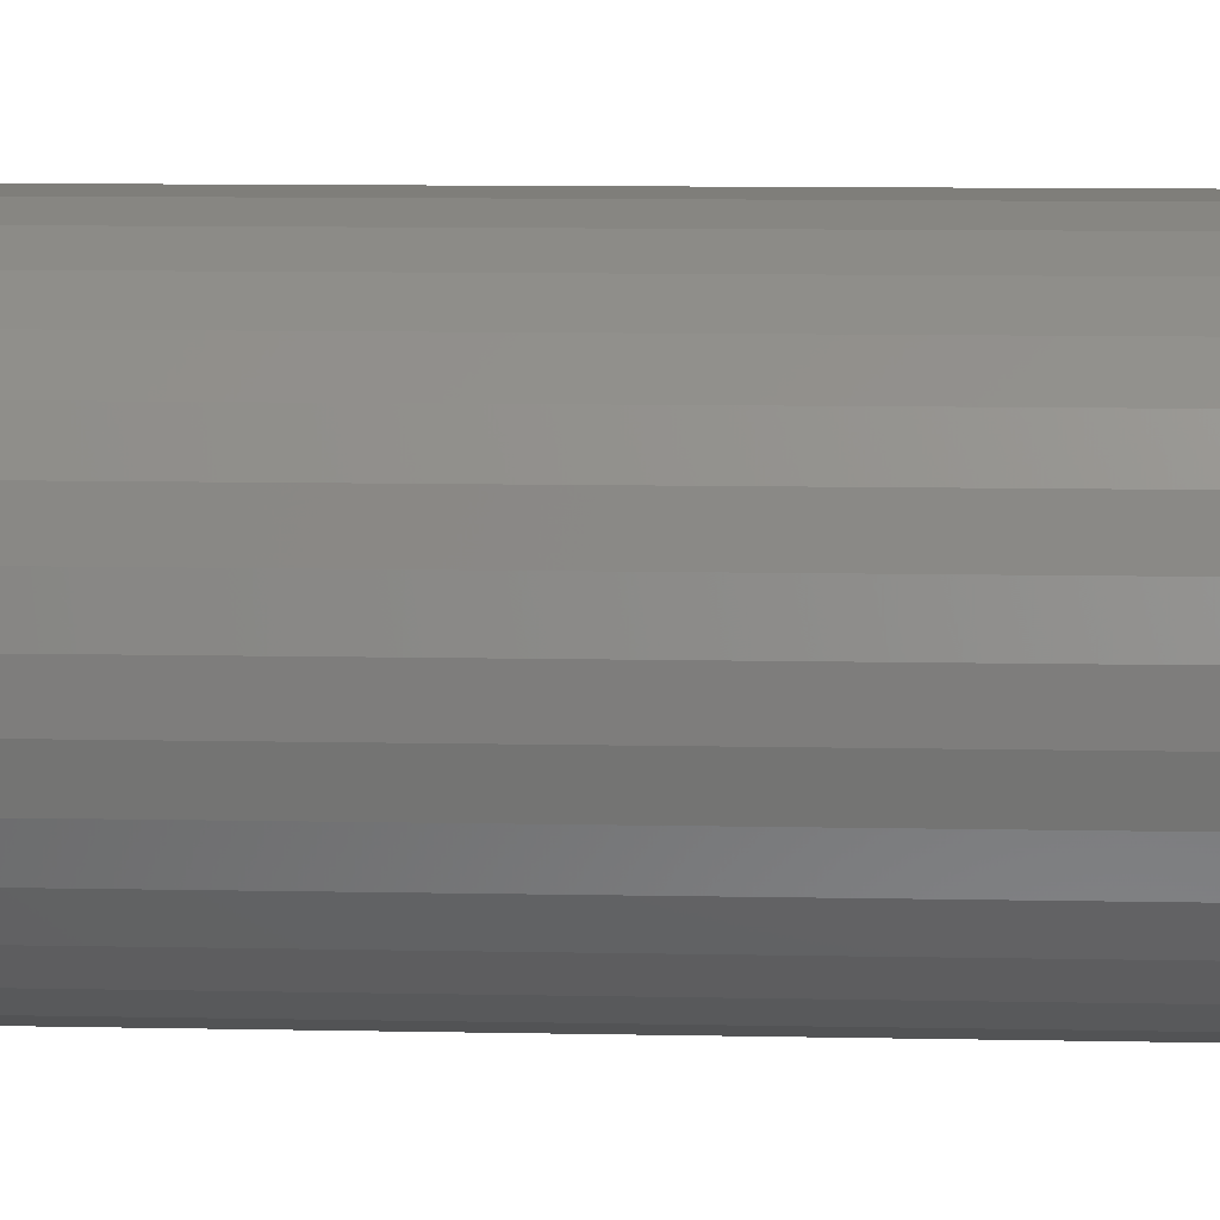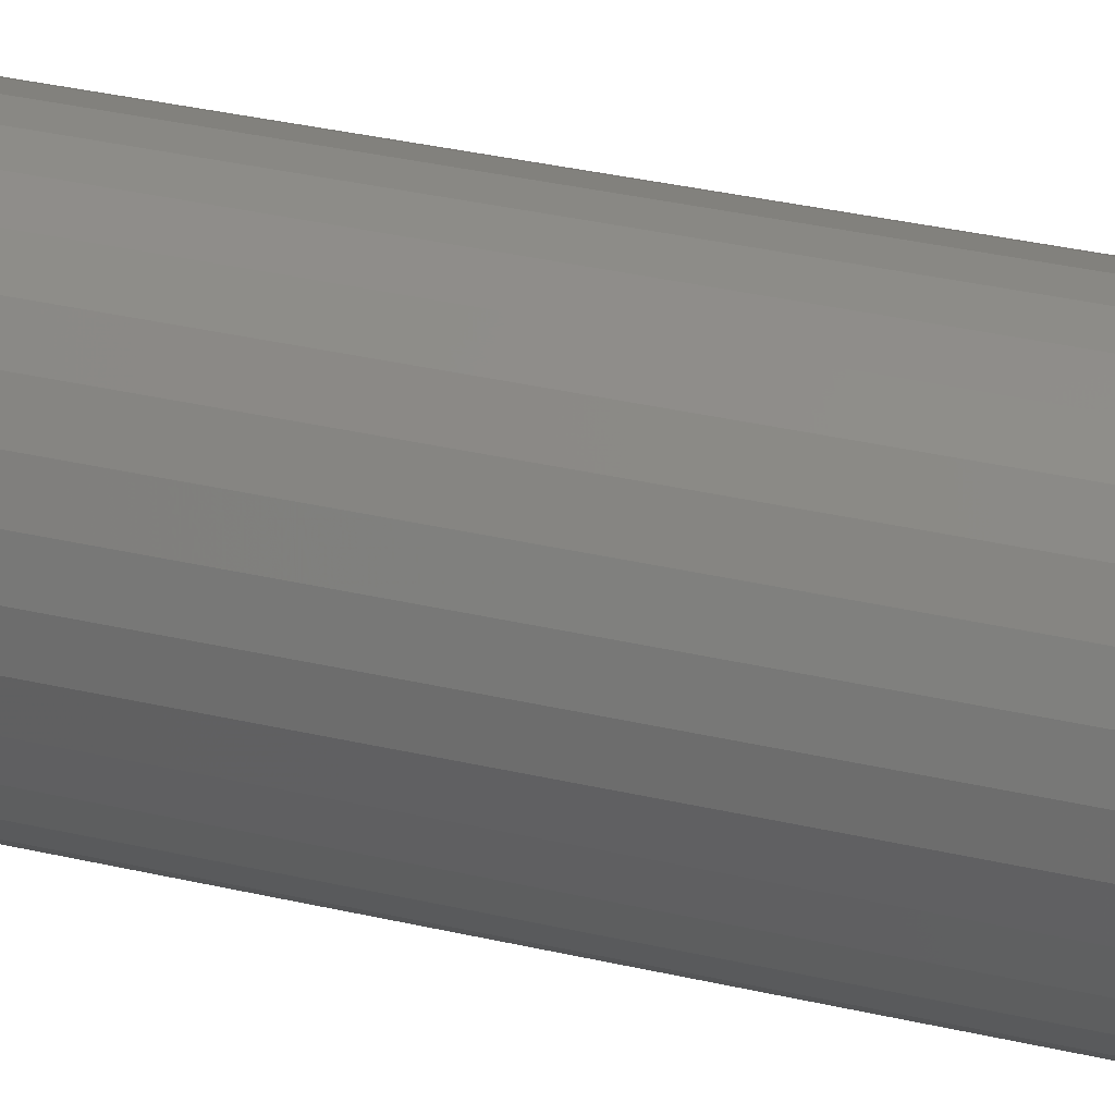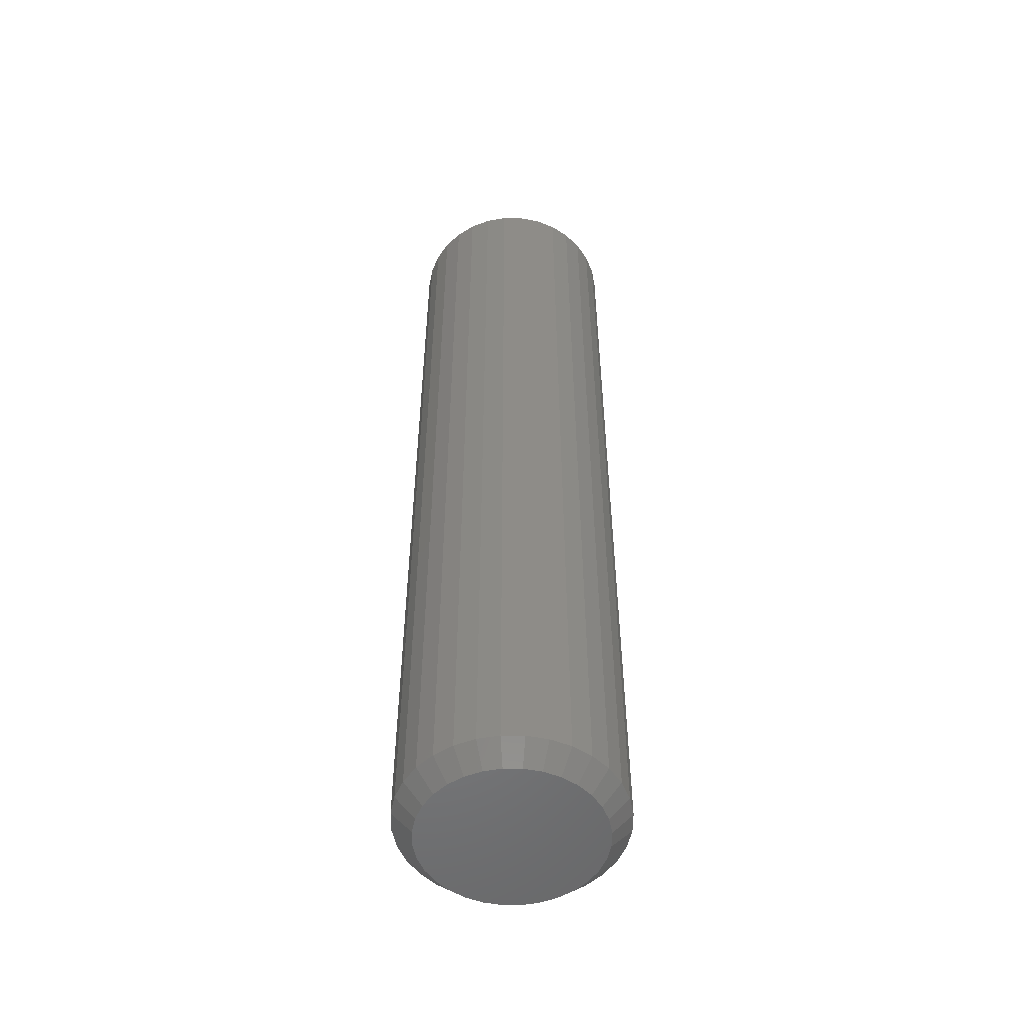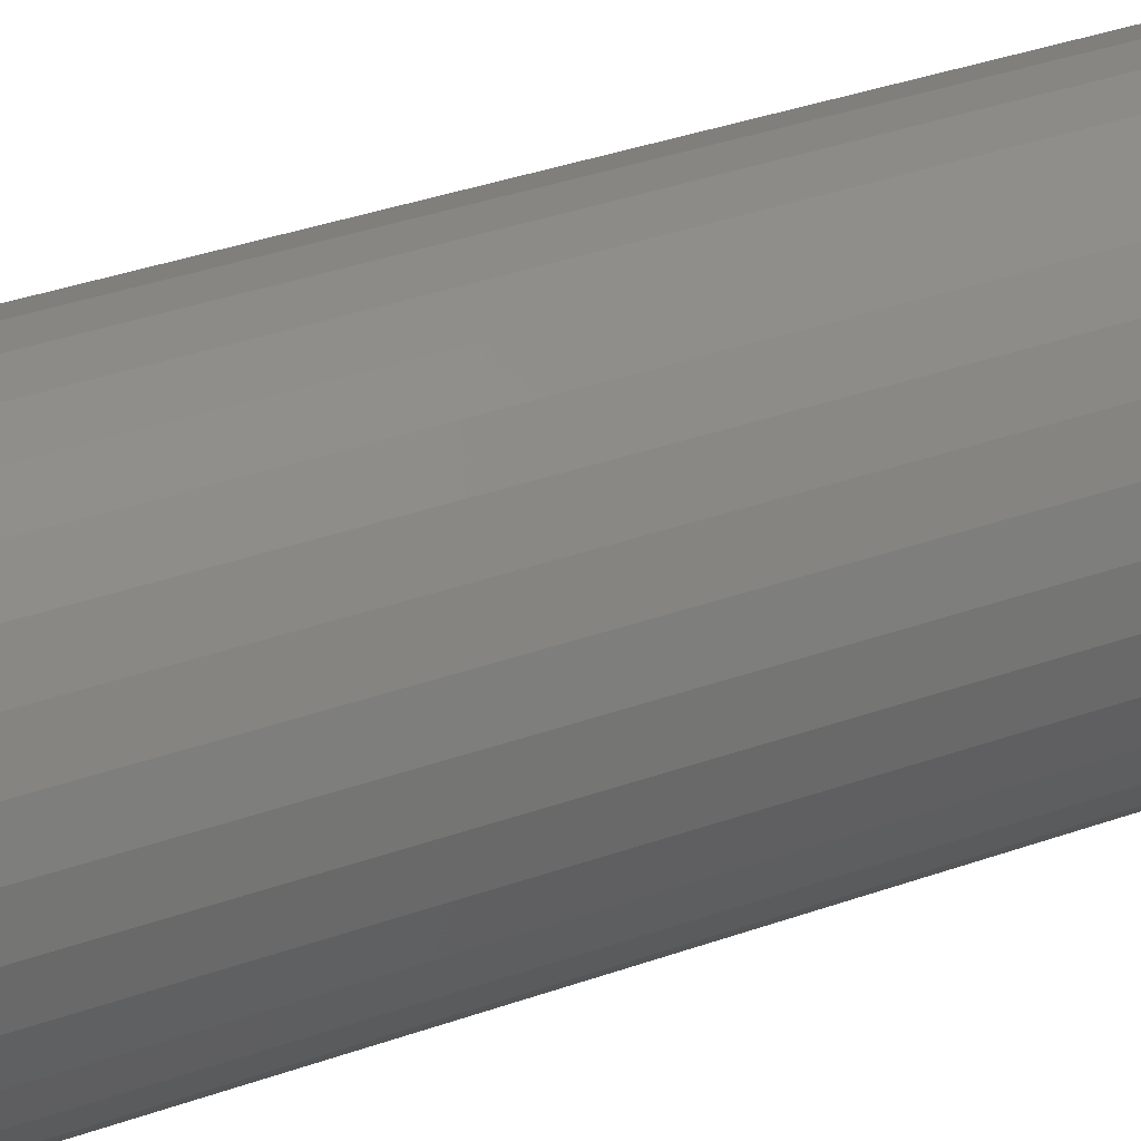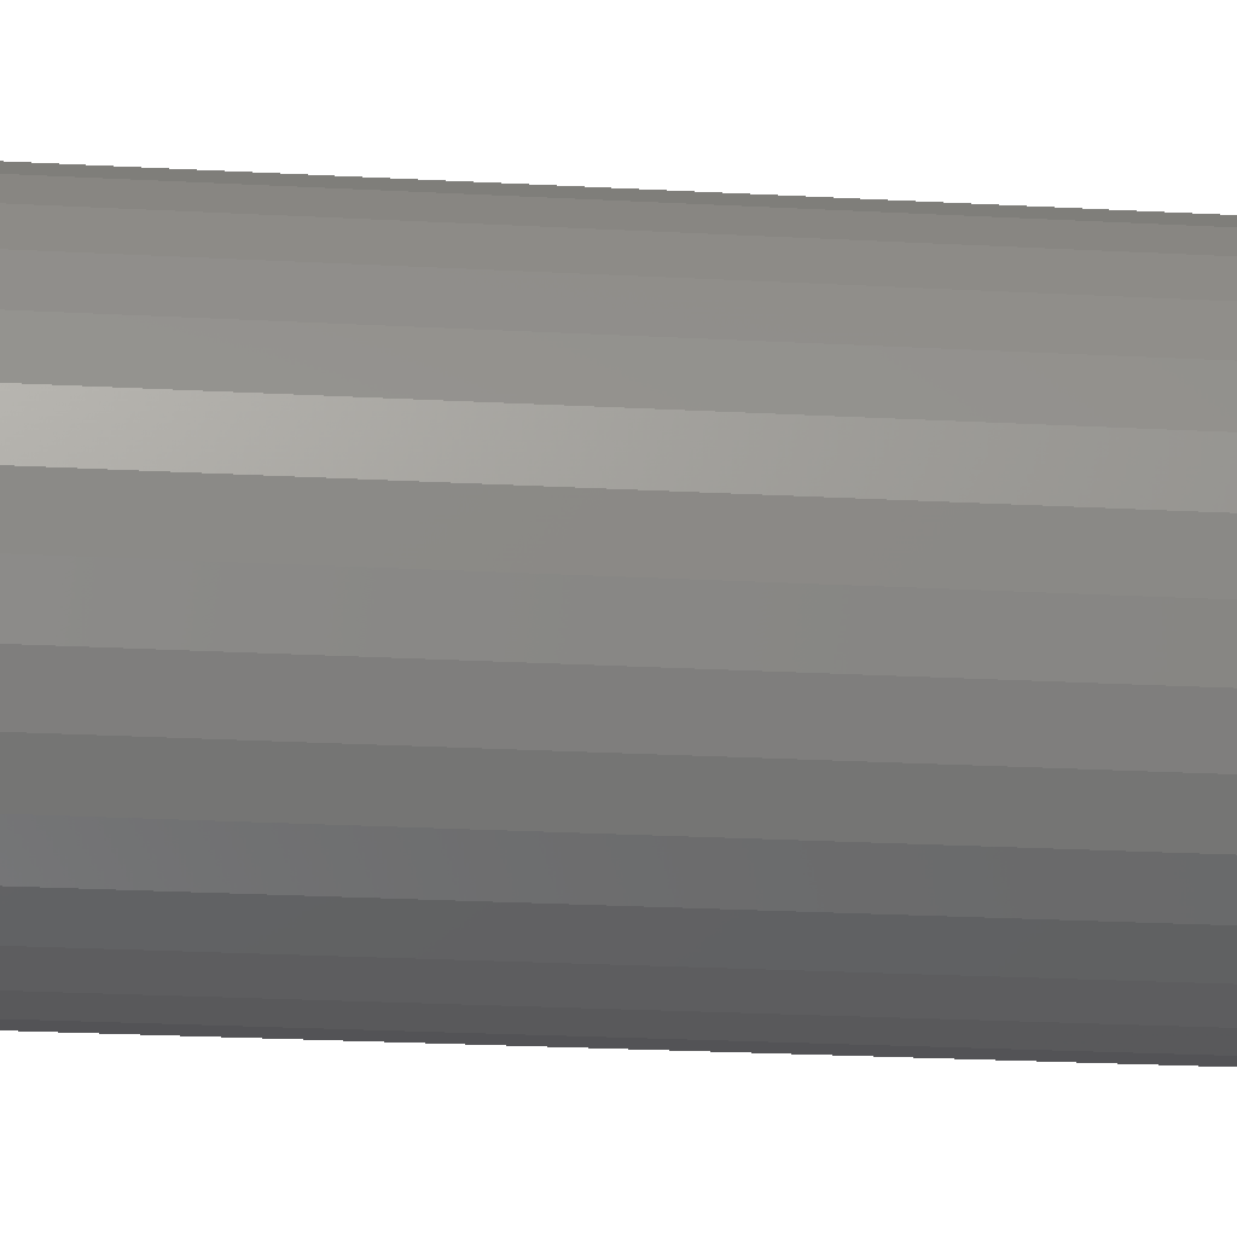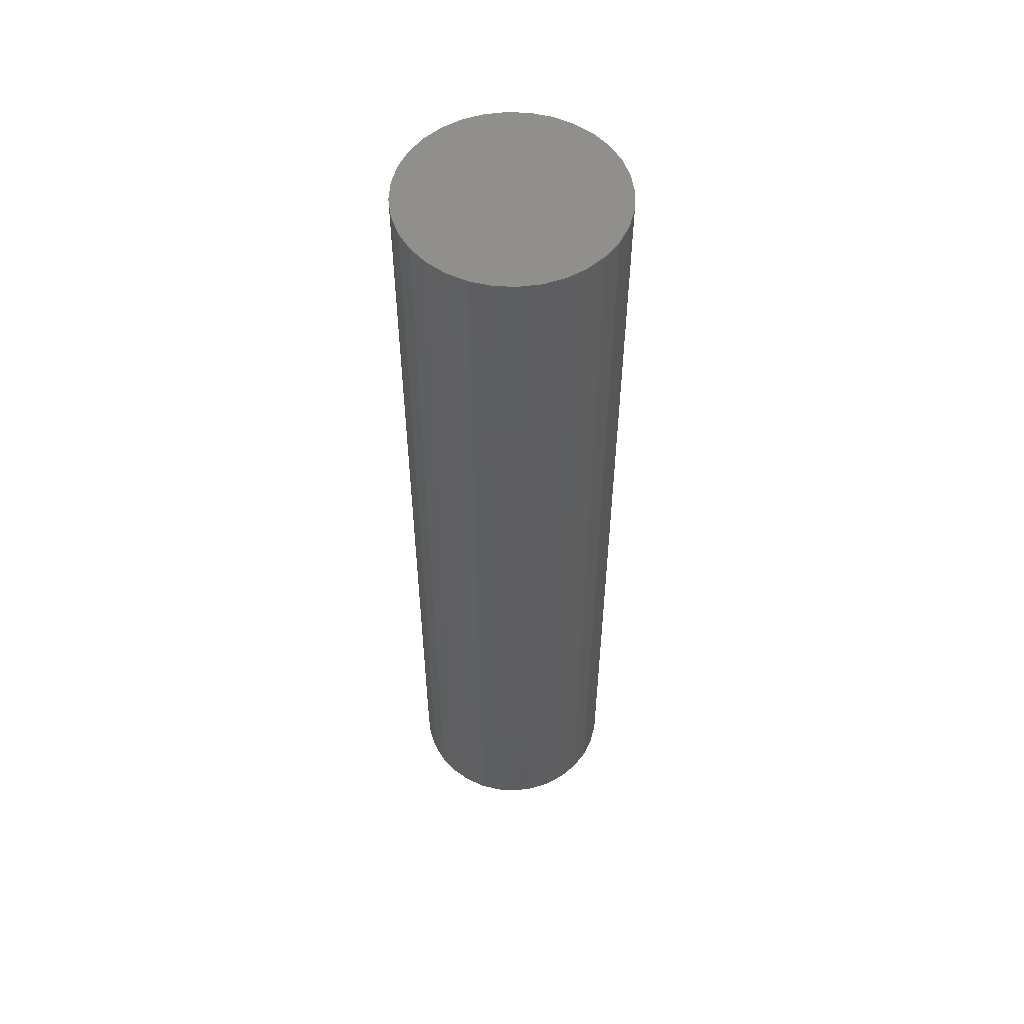
<metadata>
{"format":"stl","ext":"stl","renderer":"f3d","projection":"perspective","resolution":1024,"background":"white","views":[{"elev":6.3,"azim":94.8,"up":"+Z"},{"elev":31.0,"azim":-71.0,"up":"+Z"},{"elev":-52.6,"azim":95.2,"up":"+Y"},{"elev":28.2,"azim":59.8,"up":"+Z"},{"elev":-16.4,"azim":-97.4,"up":"+Z"},{"elev":54.3,"azim":-159.9,"up":"+Y"}]}
</metadata>
<code>
# stl→obj: 96 verts, 188 faces
v -0.008292 -0.75 0.06856
v 0.01898 -0.75 0.06856
v 0.005345 -0.75 0.0699
v -0.0214 -0.75 0.06458
v 0.0321 -0.75 0.06458
v -0.03349 -0.75 0.05812
v 0.04418 -0.75 0.05812
v -0.04408 -0.75 0.04943
v 0.05477 -0.75 0.04943
v -0.05278 -0.75 0.03884
v 0.06347 -0.75 0.03884
v 0.06347 -0.75 -0.03884
v -0.04408 -0.75 -0.04943
v 0.05477 -0.75 -0.04943
v -0.03349 -0.75 -0.05812
v 0.04418 -0.75 -0.05812
v -0.0214 -0.75 -0.06458
v 0.0321 -0.75 -0.06458
v -0.008292 -0.75 -0.06856
v 0.01898 -0.75 -0.06856
v 0.005345 -0.75 -0.0699
v 0.06993 -0.75 0.02675
v -0.05924 -0.75 0.02675
v 0.0739 -0.75 0.01364
v -0.06321 -0.75 0.01364
v 0.07525 -0.75 -6.618e-17
v -0.06456 -0.75 -3.194e-17
v 0.0739 -0.75 -0.01364
v -0.06321 -0.75 -0.01364
v 0.06993 -0.75 -0.02675
v -0.05924 -0.75 -0.02675
v -0.05278 -0.75 -0.03884
v 0.09087 6.501e-17 -3.666e-17
v 0.09087 -0.7344 -1.336e-16
v 0.08923 6.482e-17 -0.01669
v 0.08923 -0.7344 -0.01669
v 0.08436 6.428e-17 -0.03273
v 0.08436 -0.7344 -0.03273
v 0.07646 6.341e-17 -0.04752
v 0.07646 -0.7344 -0.04752
v 0.06582 6.223e-17 -0.06048
v 0.06582 -0.7344 -0.06048
v 0.05286 6.079e-17 -0.07111
v 0.05286 -0.7344 -0.07111
v 0.03807 5.914e-17 -0.07902
v 0.03807 -0.7344 -0.07902
v 0.02203 5.736e-17 -0.08388
v 0.02203 -0.7344 -0.08388
v 0.005345 5.551e-17 -0.08553
v 0.005345 -0.7344 -0.08553
v -0.01134 5.366e-17 -0.08388
v -0.01134 -0.7344 -0.08388
v -0.02738 5.188e-17 -0.07902
v -0.02738 -0.7344 -0.07902
v -0.04217 5.024e-17 -0.07111
v -0.04217 -0.7344 -0.07111
v -0.05513 4.88e-17 -0.06048
v -0.05513 -0.7344 -0.06048
v -0.06577 4.762e-17 -0.04752
v -0.06577 -0.7344 -0.04752
v -0.07367 4.674e-17 -0.03273
v -0.07367 -0.7344 -0.03273
v -0.07854 4.62e-17 -0.01669
v -0.07854 -0.7344 -0.01669
v -0.08018 4.602e-17 2.227e-17
v -0.08018 -0.7344 2.227e-17
v -0.07854 4.62e-17 0.01669
v -0.07854 -0.7344 0.01669
v -0.07367 4.674e-17 0.03273
v -0.07367 -0.7344 0.03273
v -0.06577 4.762e-17 0.04752
v -0.06577 -0.7344 0.04752
v -0.05513 4.88e-17 0.06048
v -0.05513 -0.7344 0.06048
v -0.04217 5.024e-17 0.07111
v -0.04217 -0.7344 0.07111
v -0.02738 5.188e-17 0.07902
v -0.02738 -0.7344 0.07902
v -0.01134 5.366e-17 0.08388
v -0.01134 -0.7344 0.08388
v 0.005345 5.551e-17 0.08553
v 0.005345 -0.7344 0.08553
v 0.02203 5.736e-17 0.08388
v 0.02203 -0.7344 0.08388
v 0.03807 5.914e-17 0.07902
v 0.03807 -0.7344 0.07902
v 0.05286 6.079e-17 0.07111
v 0.05286 -0.7344 0.07111
v 0.06582 6.223e-17 0.06048
v 0.06582 -0.7344 0.06048
v 0.07646 6.341e-17 0.04752
v 0.07646 -0.7344 0.04752
v 0.08436 6.428e-17 0.03273
v 0.08436 -0.7344 0.03273
v 0.08923 6.482e-17 0.01669
v 0.08923 -0.7344 0.01669
f 1 2 3
f 2 1 4
f 2 4 5
f 5 4 6
f 5 6 7
f 7 6 8
f 7 8 9
f 9 8 10
f 9 10 11
f 12 13 14
f 14 13 15
f 14 15 16
f 16 15 17
f 16 17 18
f 18 17 19
f 18 19 20
f 20 19 21
f 11 10 22
f 22 10 23
f 22 23 24
f 24 23 25
f 24 25 26
f 26 25 27
f 26 27 28
f 28 27 29
f 28 29 30
f 30 29 31
f 30 31 12
f 12 31 32
f 12 32 13
f 33 34 35
f 35 34 36
f 35 36 37
f 37 36 38
f 37 38 39
f 39 38 40
f 39 40 41
f 41 40 42
f 41 42 43
f 43 42 44
f 43 44 45
f 45 44 46
f 45 46 47
f 47 46 48
f 47 48 49
f 49 48 50
f 49 50 51
f 51 50 52
f 51 52 53
f 53 52 54
f 53 54 55
f 55 54 56
f 55 56 57
f 57 56 58
f 57 58 59
f 59 58 60
f 59 60 61
f 61 60 62
f 61 62 63
f 63 62 64
f 63 64 65
f 65 64 66
f 65 66 67
f 67 66 68
f 67 68 69
f 69 68 70
f 69 70 71
f 71 70 72
f 71 72 73
f 73 72 74
f 73 74 75
f 75 74 76
f 75 76 77
f 77 76 78
f 77 78 79
f 79 78 80
f 79 80 81
f 81 80 82
f 81 82 83
f 83 82 84
f 83 84 85
f 85 84 86
f 85 86 87
f 87 86 88
f 87 88 89
f 89 88 90
f 89 90 91
f 91 90 92
f 91 92 93
f 93 92 94
f 93 94 95
f 95 94 96
f 95 96 33
f 33 96 34
f 3 2 82
f 82 80 3
f 72 8 74
f 74 8 6
f 74 6 76
f 8 72 10
f 10 72 70
f 10 70 23
f 23 70 68
f 23 68 25
f 25 68 66
f 25 66 27
f 11 90 9
f 9 90 88
f 9 88 7
f 90 11 92
f 92 11 22
f 92 22 94
f 94 22 24
f 94 24 96
f 96 24 26
f 96 26 34
f 82 2 84
f 84 2 5
f 84 5 86
f 86 5 7
f 86 7 88
f 3 80 1
f 1 80 78
f 1 78 4
f 4 78 76
f 4 76 6
f 21 19 50
f 50 48 21
f 40 14 42
f 42 14 16
f 42 16 44
f 14 40 12
f 12 40 38
f 12 38 30
f 30 38 36
f 30 36 28
f 28 36 34
f 28 34 26
f 32 58 13
f 13 58 56
f 13 56 15
f 58 32 60
f 60 32 31
f 60 31 62
f 62 31 29
f 62 29 64
f 64 29 27
f 64 27 66
f 50 19 52
f 52 19 17
f 52 17 54
f 54 17 15
f 54 15 56
f 21 48 20
f 20 48 46
f 20 46 18
f 18 46 44
f 18 44 16
f 81 83 79
f 77 79 83
f 85 77 83
f 75 77 85
f 87 75 85
f 73 75 87
f 89 73 87
f 43 55 41
f 53 55 43
f 45 53 43
f 51 53 45
f 47 51 45
f 49 51 47
f 55 57 41
f 41 57 59
f 41 59 39
f 39 59 61
f 39 61 37
f 37 61 63
f 37 63 35
f 35 63 65
f 35 65 33
f 33 65 67
f 33 67 95
f 95 67 69
f 95 69 93
f 93 69 71
f 93 71 91
f 91 71 73
f 91 73 89

</code>
